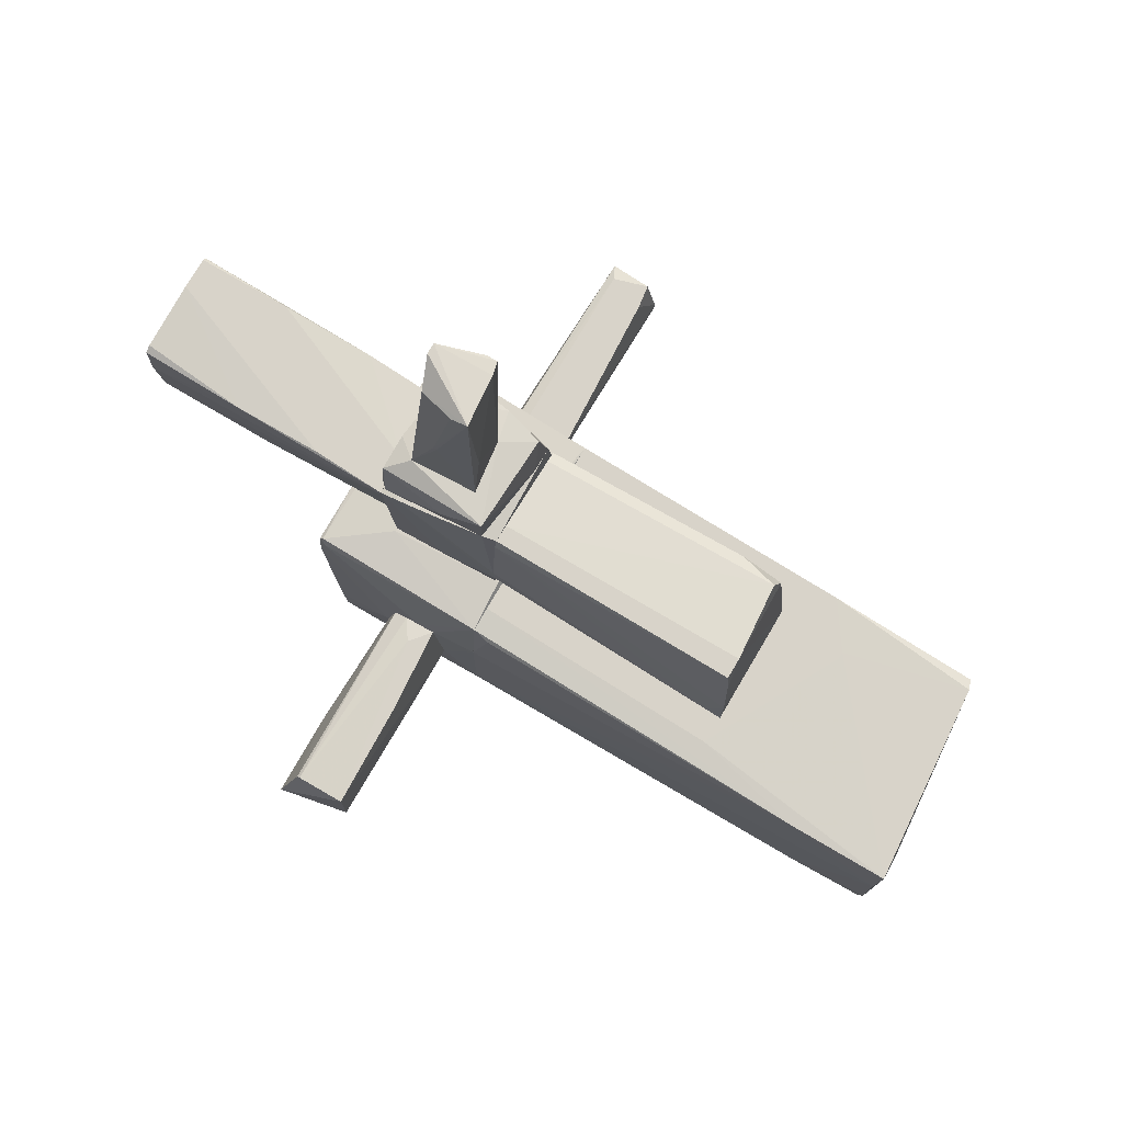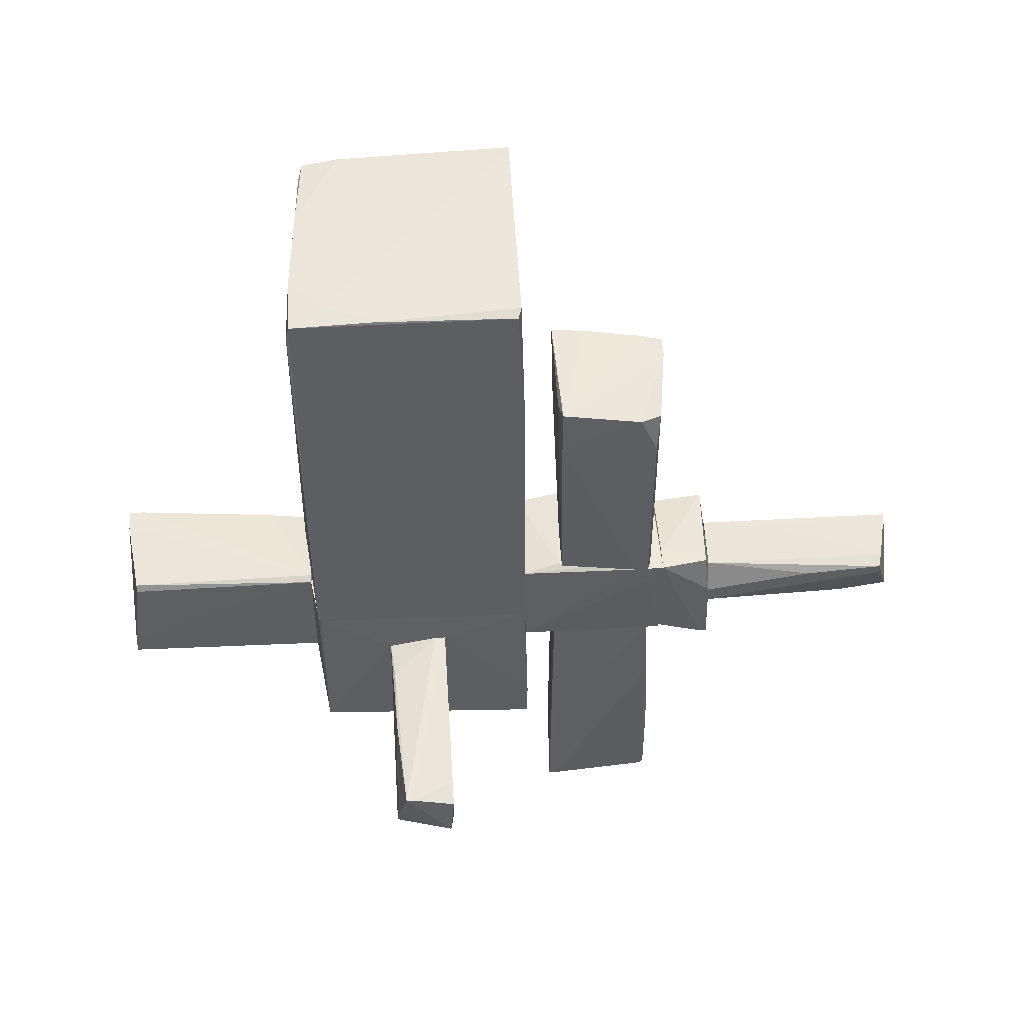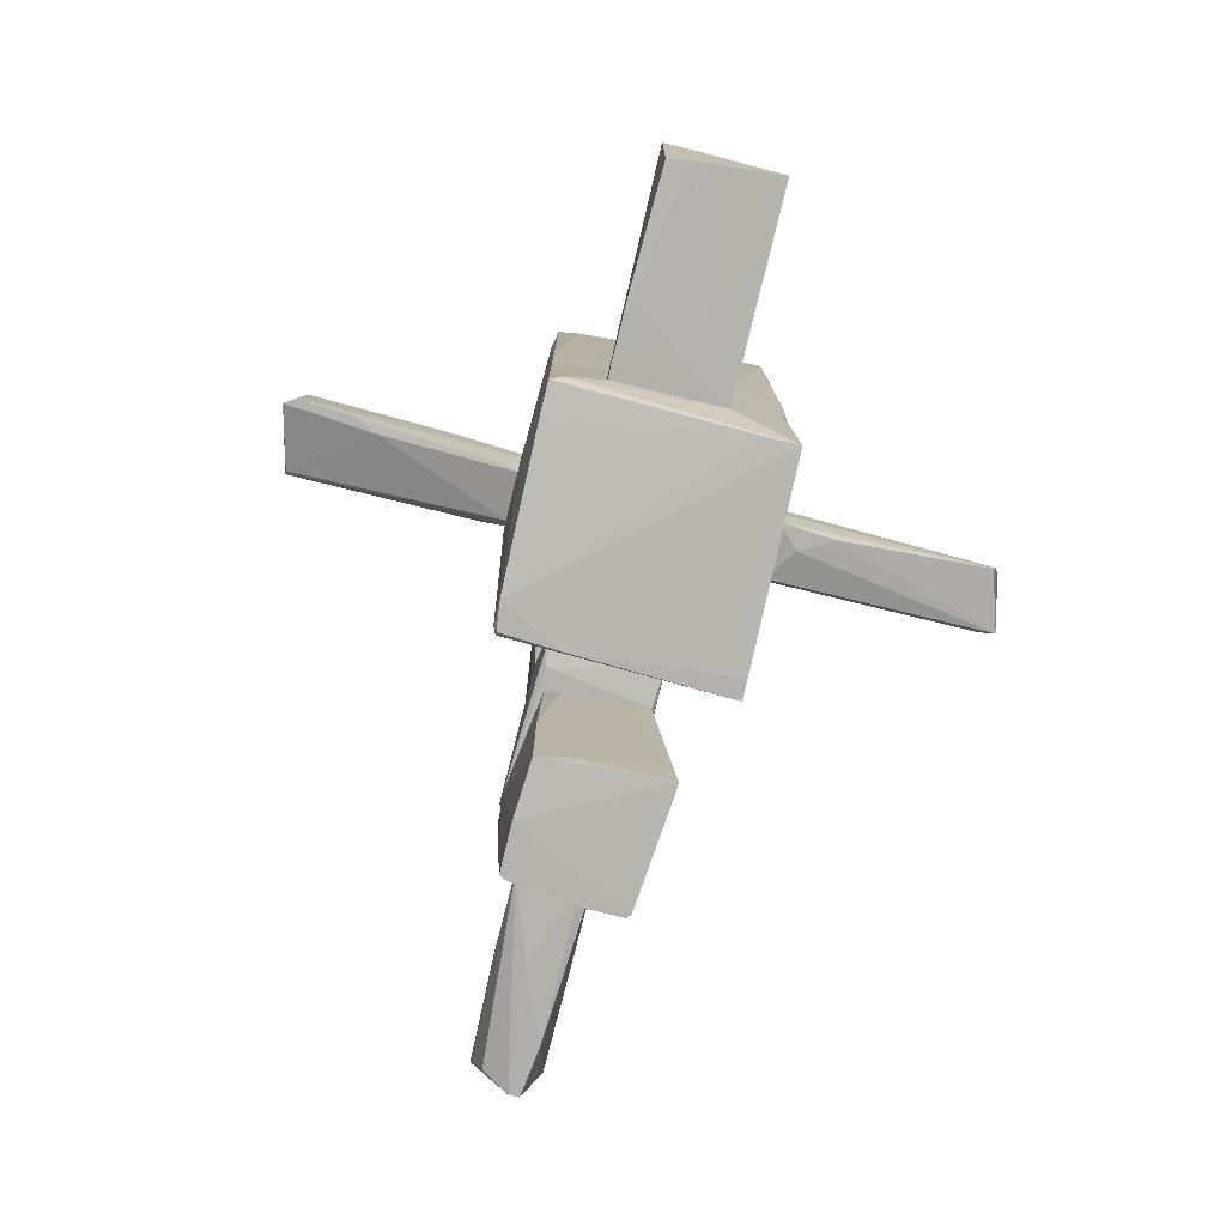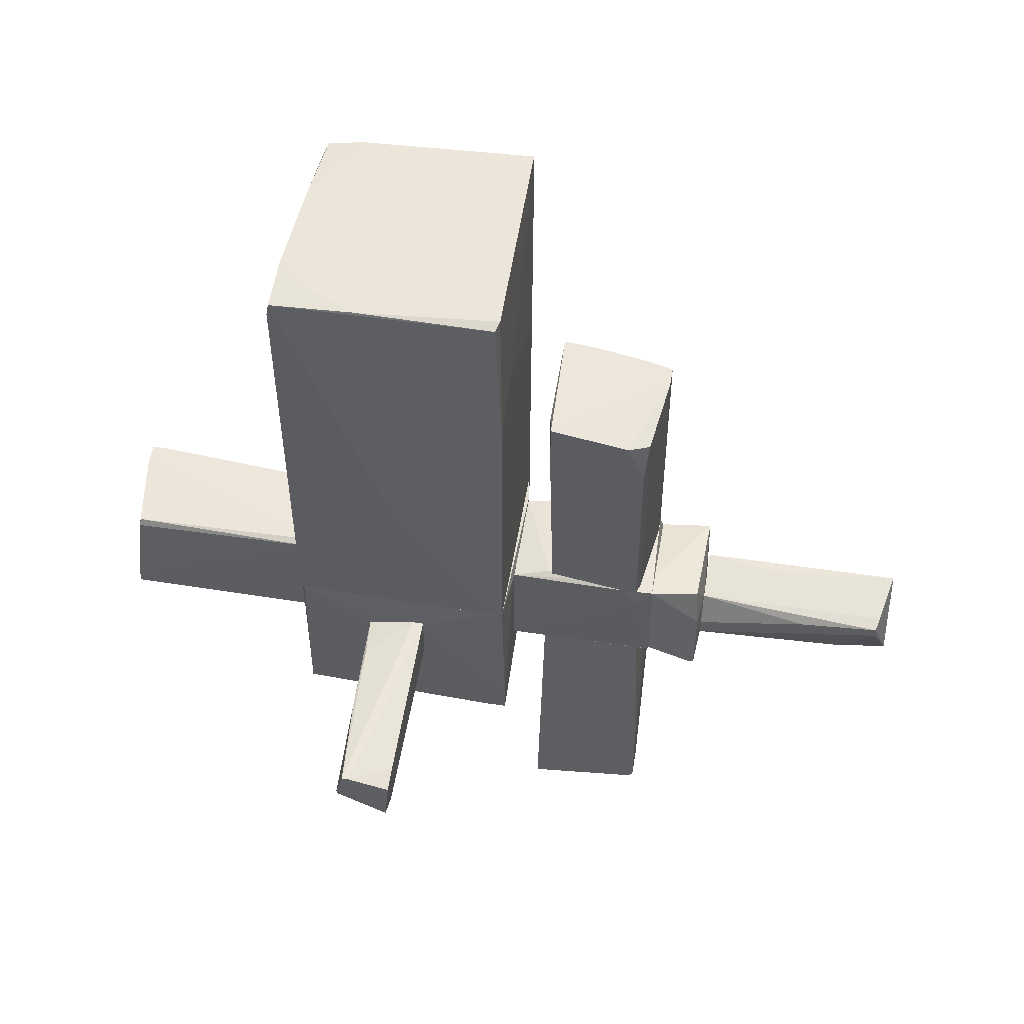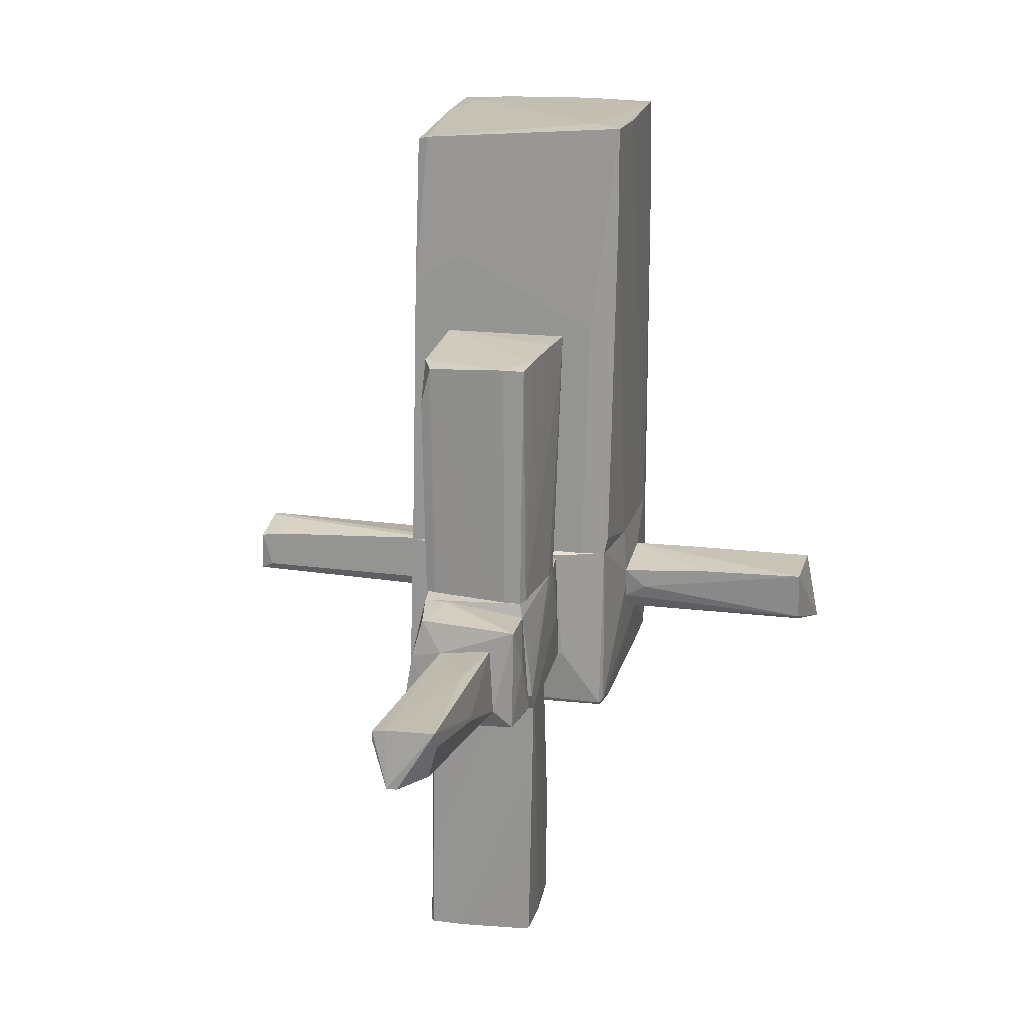
<metadata>
{"format":"obj","ext":"obj","renderer":"f3d","projection":"perspective","resolution":1024,"background":"white","views":[{"elev":75.9,"azim":120.5,"up":"+Z"},{"elev":50.4,"azim":-93.5,"up":"+Y"},{"elev":-79.6,"azim":166.3,"up":"+Y"},{"elev":52.5,"azim":-80.8,"up":"+Y"},{"elev":19.6,"azim":14.1,"up":"+Y"}]}
</metadata>
<code>
o convex_0
v -0.6114 0.4973 -1.664
v -0.5114 2.666 0.5386
v -0.5781 2.666 0.5386
v -0.5447 3.935 -1.598
v 1.057 -0.4378 -1.297
v 1.091 4.035 0.5051
v -1.079 -0.4378 0.5383
v 0.9905 -0.4378 0.5051
v 1.024 3.968 -1.464
v -0.9786 3.834 0.4717
v -1.045 -0.4378 -1.564
v -1.045 3.901 -1.597
v 1.024 -0.4378 -1.564
v 0.7569 -0.4378 0.5383
v 1.057 -0.4378 -0.2295
v 1.024 0.5971 -1.564
v 1.057 4.001 -1.13
v -0.8783 3.868 0.5051
v -0.3445 -0.4378 -1.664
v -1.079 1.265 -0.6293
v 0.7902 4.035 0.2714
v -1.012 3.734 -1.631
v 0.8236 1.965 0.5383
v 1.091 3.067 0.5051
v 1.091 4.001 -0.1625
v 0.8569 3.935 -1.497
v 1.057 3.2 -1.364
v -0.8117 3.935 -1.297
v -1.012 -0.4378 -1.597
v 1.024 -0.2706 0.4717
v -1.012 2.365 0.5383
v -1.079 -0.4378 -0.1959
v -0.5447 0.5639 -1.664
v -0.9452 3.701 -1.631
v 0.323 3.968 -1.531
v -1.012 3.901 -0.8296
v -1.045 0.13 -1.597
f 29 11 37
f 3 2 6
f 2 3 7
f 7 5 8
f 5 7 11
f 5 11 13
f 2 7 14
f 7 8 14
f 8 5 15
f 3 6 18
f 13 11 19
f 16 13 19
f 10 12 20
f 6 17 21
f 18 6 21
f 12 4 22
f 6 2 23
f 2 14 23
f 23 14 24
f 14 8 24
f 15 5 24
f 6 23 24
f 17 6 25
f 24 5 25
f 6 24 25
f 16 4 26
f 9 16 26
f 5 13 27
f 16 9 27
f 13 16 27
f 9 17 27
f 25 5 27
f 17 25 27
f 4 12 28
f 1 19 29
f 19 11 29
f 8 15 30
f 24 8 30
f 15 24 30
f 7 3 31
f 3 18 31
f 18 10 31
f 20 7 31
f 10 20 31
f 11 7 32
f 7 20 32
f 20 11 32
f 19 1 33
f 16 19 33
f 1 22 33
f 33 22 34
f 4 16 34
f 22 4 34
f 16 33 34
f 17 9 35
f 21 17 35
f 26 4 35
f 9 26 35
f 4 28 35
f 28 21 35
f 12 10 36
f 10 18 36
f 18 21 36
f 28 12 36
f 21 28 36
f 11 20 37
f 20 12 37
f 22 1 37
f 12 22 37
f 1 29 37
o convex_1
v -0.478 -1.072 -3.033
v 0.5232 -1.639 -2.332
v 0.5567 -1.639 -2.332
v -0.4111 -0.4713 -1.664
v 0.5567 -0.4713 -3.6
v 0.4564 -0.5715 -1.664
v -0.478 -1.573 -1.664
v -0.478 -1.539 -3.6
v -0.4111 -0.5047 -3.5
v 0.5232 -1.606 -3.5
v 0.5567 -1.639 -1.664
v -0.478 -0.5047 -1.664
v 0.5567 -1.339 -1.664
v -0.4445 -0.5715 -3.5
v 0.4898 -0.5381 -2.098
v 0.3229 -1.606 -3.533
v 0.3563 -0.4713 -3.6
v 0.5567 -0.705 -3.6
v 0.5567 -0.4713 -3.466
v -0.478 -1.406 -3.6
f 46 54 57
f 43 41 44
f 44 38 45
f 39 40 48
f 40 42 48
f 43 44 48
f 44 39 48
f 44 41 49
f 38 44 49
f 41 46 49
f 48 42 50
f 43 48 50
f 38 49 51
f 49 46 51
f 41 43 52
f 43 50 52
f 40 39 53
f 39 44 53
f 44 45 53
f 47 40 53
f 41 42 54
f 42 45 54
f 46 41 54
f 42 40 55
f 45 42 55
f 40 47 55
f 53 45 55
f 47 53 55
f 42 41 56
f 50 42 56
f 41 52 56
f 52 50 56
f 45 38 57
f 38 51 57
f 51 46 57
f 54 45 57
o convex_2
v 0.5899 -1.606 1.974
v -0.6114 -4.142 0.8723
v -0.6114 -4.142 0.9392
v 0.5232 -4.176 1.44
v -0.4779 -4.176 1.974
v -0.4445 -1.606 0.9058
v 0.4565 -1.606 0.9726
v -0.4445 -1.606 1.907
v 0.4898 -4.142 0.9393
v 0.5232 -4.176 1.874
v 0.4898 -2.974 0.9393
v -0.4779 -2.374 1.94
v -0.1775 -4.176 1.974
v 0.5566 -3.141 1.94
v -0.5113 -4.176 1.94
v 0.2228 -1.606 1.974
v -0.2444 -1.606 0.9058
v 0.156 -3.975 0.9058
v 0.5899 -1.606 1.907
v 0.3229 -1.673 0.9392
v -0.4779 -3.275 1.974
v -0.5446 -3.008 0.9392
v 0.4565 -4.176 1.907
v -0.5113 -3.708 0.8723
v 0.5566 -2.307 1.974
f 71 58 82
f 63 58 64
f 58 63 65
f 61 59 66
f 62 61 67
f 65 60 69
f 58 62 70
f 62 67 70
f 67 61 71
f 60 59 72
f 59 61 72
f 61 62 72
f 69 60 72
f 62 58 73
f 58 65 73
f 65 69 73
f 63 64 74
f 66 59 75
f 68 66 75
f 64 58 76
f 61 66 76
f 68 64 76
f 66 68 76
f 58 71 76
f 71 61 76
f 64 68 77
f 74 64 77
f 68 75 77
f 75 74 77
f 72 62 78
f 69 72 78
f 62 73 78
f 73 69 78
f 59 60 79
f 63 59 79
f 60 65 79
f 65 63 79
f 70 67 80
f 67 71 80
f 71 70 80
f 59 63 81
f 63 74 81
f 74 75 81
f 75 59 81
f 58 70 82
f 70 71 82
o convex_3
v 0.5233 -1.606 2.174
v -0.2778 -0.5046 2.074
v -0.2778 -0.5046 2.041
v -0.6115 -1.506 2.474
v 0.5233 -0.5714 2.541
v -0.478 -1.539 2.041
v 0.4899 -0.6047 2.041
v -0.4112 -0.538 2.508
v 0.3229 -1.406 2.575
v -0.5114 -0.5046 2.041
v 0.5567 -1.573 2.041
v 0.4899 -1.606 2.474
v -0.3778 -1.239 2.575
v -0.6115 -1.506 2.541
v -0.211 -0.8385 2.575
v 0.1561 -1.606 2.508
v -0.5114 -0.9052 2.541
v 0.5567 -0.972 2.308
f 94 93 100
f 85 84 87
f 85 87 89
f 88 85 89
f 87 84 90
f 84 85 92
f 85 88 92
f 88 86 92
f 90 84 92
f 83 88 93
f 88 89 93
f 87 91 94
f 83 93 94
f 91 95 96
f 86 88 96
f 92 86 96
f 87 90 97
f 91 87 97
f 95 91 97
f 88 83 98
f 83 94 98
f 94 91 98
f 91 96 98
f 96 88 98
f 90 92 99
f 96 95 99
f 92 96 99
f 97 90 99
f 95 97 99
f 89 87 100
f 93 89 100
f 87 94 100
o convex_4
v -0.3445 -0.9386 3.642
v 0.323 -1.105 3.409
v 0.323 -1.139 3.409
v 0.2896 -0.7717 4.544
v -0.1776 -1.372 4.544
v -0.3445 -1.306 2.575
v 0.2896 -0.7717 2.575
v 0.323 -1.406 2.575
v -0.3445 -0.8718 4.41
v -0.2109 -0.8384 2.575
v 0.1895 -1.272 4.41
v -0.2443 -1.372 4.043
v -0.0774 -1.372 4.544
v -0.3445 -0.972 4.41
v -0.3445 -1.139 2.575
v 0.1895 -0.7717 3.209
v 0.05596 -1.406 3.342
v -0.2109 -0.8384 4.443
v 0.2896 -0.9386 4.477
v -0.2443 -1.339 2.575
f 117 112 120
f 103 102 104
f 104 102 107
f 102 103 108
f 106 107 108
f 107 102 108
f 101 106 109
f 107 106 110
f 101 109 110
f 104 105 113
f 111 104 113
f 108 111 113
f 105 109 114
f 109 106 114
f 112 105 114
f 106 112 114
f 106 101 115
f 101 110 115
f 110 106 115
f 104 107 116
f 107 110 116
f 105 112 117
f 113 105 117
f 108 113 117
f 105 104 118
f 109 105 118
f 110 109 118
f 104 116 118
f 116 110 118
f 103 104 119
f 108 103 119
f 104 111 119
f 111 108 119
f 106 108 120
f 112 106 120
f 108 117 120
o convex_5
v 1.091 -1.172 -0.2292
v 2.993 -1.439 -0.8967
v 2.526 -1.439 -0.8633
v 1.091 -0.7717 -0.7964
v 2.959 -0.7717 -0.1958
v 2.959 -0.7717 -0.8633
v 2.959 -1.272 -0.2625
v 1.091 -1.406 -0.7298
v 1.091 -0.8718 -0.1958
v 1.091 -1.306 -0.2959
v 3.093 -1.439 -0.8299
v 2.959 -1.239 -0.2292
v 2.292 -1.439 -0.7632
v 1.925 -0.805 -0.1958
v 1.091 -0.9719 -0.7964
v 1.291 -1.039 -0.1958
v 1.658 -0.7717 -0.8299
v 1.191 -1.406 -0.7632
f 128 135 138
f 124 125 126
f 121 124 128
f 124 121 129
f 121 128 130
f 123 122 131
f 122 126 131
f 126 125 131
f 127 131 132
f 121 130 132
f 130 127 132
f 131 125 132
f 128 123 133
f 127 130 133
f 130 128 133
f 123 131 133
f 131 127 133
f 125 124 134
f 124 129 134
f 129 125 134
f 122 123 135
f 128 124 135
f 129 121 136
f 125 129 136
f 121 132 136
f 132 125 136
f 126 122 137
f 124 126 137
f 122 135 137
f 135 124 137
f 123 128 138
f 135 123 138
o convex_6
v -0.478 -0.4713 1.24
v 0.59 -1.439 2.04
v 0.5566 -1.139 2.04
v 0.4898 -0.5047 0.5719
v -0.478 -1.572 0.5719
v -0.478 -1.572 2.04
v 0.5232 -1.572 0.5719
v 0.4564 -0.4713 2.007
v -0.5114 -0.5047 2.04
v -0.478 -0.5381 0.5719
v 0.59 -1.606 1.974
v 0.5566 -0.4713 1.006
v -0.5448 -0.4713 1.74
v -0.4446 -1.606 0.9058
v 0.4898 -1.606 0.7725
v -0.4446 -1.606 1.907
v 0.5566 -1.039 0.8058
v 0.4898 -0.6048 2.04
v -0.4113 -0.4713 0.9392
v -0.5448 -0.6716 1.874
v 0.5566 -0.4713 1.173
f 146 156 159
f 140 141 144
f 143 142 145
f 144 141 147
f 142 143 148
f 140 144 149
f 139 146 150
f 140 149 150
f 146 139 151
f 147 146 151
f 139 148 151
f 148 143 151
f 144 143 152
f 149 152 153
f 143 145 153
f 145 149 153
f 152 143 153
f 149 144 154
f 144 152 154
f 152 149 154
f 145 142 155
f 149 145 155
f 150 149 155
f 142 150 155
f 147 141 156
f 146 147 156
f 148 139 157
f 142 148 157
f 139 150 157
f 150 142 157
f 143 144 158
f 144 147 158
f 151 143 158
f 147 151 158
f 141 140 159
f 140 150 159
f 150 146 159
f 156 141 159
o convex_7
v 0.6233 1.832 0.9391
v -0.5781 1.498 1.84
v -0.5781 1.498 1.874
v 0.5566 -0.4712 1.006
v 0.4899 1.932 2.007
v -0.5446 1.999 0.9391
v -0.5446 -0.4712 1.874
v 0.4565 -0.4712 2.007
v -0.4446 -0.4712 0.9726
v -0.478 1.865 1.907
v 0.6233 1.999 0.9057
v 0.4899 -0.4712 1.907
v 0.2895 -0.4712 2.007
v -0.5446 1.498 0.9391
v 0.423 1.465 0.9057
v -0.3445 1.932 0.9057
v 0.2895 1.932 2.007
v -0.5781 1.898 1.707
v 0.59 1.999 1.24
v -0.5446 -0.4712 1.74
v -0.4446 -0.4712 1.907
v 0.5566 -0.4712 1.173
v -0.01078 -0.4376 0.9726
v 0.5232 1.965 1.773
v -0.1108 0.33 0.9391
v 0.5566 0.02951 0.9726
f 182 174 185
f 162 161 166
f 166 163 167
f 163 166 168
f 160 163 170
f 167 163 171
f 164 167 171
f 167 164 172
f 166 167 172
f 165 170 175
f 173 165 175
f 168 173 175
f 170 174 175
f 172 164 176
f 169 172 176
f 161 162 177
f 162 169 177
f 173 161 177
f 165 173 177
f 176 165 177
f 169 176 177
f 160 170 178
f 170 165 178
f 171 160 178
f 166 161 179
f 168 166 179
f 161 173 179
f 173 168 179
f 162 166 180
f 169 162 180
f 166 172 180
f 172 169 180
f 163 160 181
f 160 171 181
f 171 163 181
f 163 168 182
f 164 171 183
f 176 164 183
f 165 176 183
f 178 165 183
f 171 178 183
f 168 175 184
f 175 174 184
f 182 168 184
f 174 182 184
f 170 163 185
f 174 170 185
f 163 182 185
o convex_8
v -1.613 -1.372 -0.7965
v -1.112 -0.7382 -0.2959
v -1.112 -0.7382 -0.396
v -3.081 -0.7716 -0.6963
v -3.115 -1.272 -0.3293
v -1.112 -1.306 -0.3293
v -1.112 -0.8385 -0.8633
v -2.948 -1.306 -0.8633
v -3.081 -0.8718 -0.2959
v -1.112 -1.372 -0.8299
v -3.081 -0.7716 -0.7632
v -1.112 -1.205 -0.2959
v -1.313 -1.372 -0.6296
v -2.981 -1.205 -0.8633
v -2.981 -1.205 -0.2959
v -2.147 -0.8051 -0.8299
v -1.112 -1.105 -0.8633
v -1.513 -0.8051 -0.8299
v -2.847 -0.8385 -0.2959
f 189 194 204
f 187 188 189
f 188 187 191
f 188 191 192
f 186 190 193
f 189 190 194
f 192 191 195
f 186 193 195
f 189 188 196
f 190 189 196
f 191 187 197
f 187 194 197
f 190 186 198
f 191 190 198
f 186 195 198
f 195 191 198
f 192 193 199
f 193 190 199
f 190 196 199
f 190 191 200
f 194 190 200
f 191 197 200
f 197 194 200
f 192 199 201
f 199 196 201
f 193 192 202
f 192 195 202
f 195 193 202
f 188 192 203
f 196 188 203
f 192 201 203
f 201 196 203
f 187 189 204
f 194 187 204
o convex_9
v -1.112 -0.8384 -0.863
v 1.091 -0.8717 -0.196
v 1.091 -1.039 -0.196
v -1.112 -2.107 0.5719
v 1.024 -2.006 -1.597
v -1.079 -2.04 -1.564
v 1.024 -0.4378 -1.564
v -1.079 -0.4378 0.5384
v 0.957 -2.173 0.4715
v 0.9904 -0.4378 0.5049
v -0.9785 -0.4378 -1.598
v 0.5566 -1.639 -1.664
v 0.5566 -1.573 0.5719
v -0.5447 -0.4378 -1.664
v 0.4897 -0.4713 0.5719
v 0.9904 -2.173 0.2046
v -1.045 -0.4378 -1.564
v 1.091 -1.439 -0.7962
v -0.478 -1.573 -1.664
v 0.4563 -0.5714 -1.664
v 0.3897 -2.173 0.5052
v 1.057 -0.4378 -1.297
v 0.957 -2.14 0.5049
v -0.478 -0.5381 0.5719
v 0.9238 -1.906 -1.631
v 0.9904 -2.107 0.4382
v -1.112 -0.7384 -0.296
v 1.057 -0.4378 -0.2292
v -1.112 -2.107 0.3716
v 1.024 -2.04 -1.297
v 1.024 -0.8051 -1.597
v -1.112 -1.372 -0.8299
v -1.112 -1.739 0.5719
v 1.091 -0.7717 -0.7962
v -0.7784 -2.04 -1.564
f 234 220 239
f 207 206 214
f 211 212 214
f 212 211 215
f 215 211 218
f 214 212 219
f 208 217 219
f 217 214 219
f 210 205 221
f 215 210 221
f 212 215 221
f 206 207 222
f 210 215 223
f 215 218 223
f 218 216 223
f 218 211 224
f 216 218 224
f 210 220 225
f 220 213 225
f 211 214 226
f 222 209 226
f 217 208 227
f 214 217 227
f 208 225 227
f 225 213 227
f 208 219 228
f 219 212 228
f 209 210 229
f 210 223 229
f 223 216 229
f 216 224 229
f 207 214 230
f 213 220 230
f 222 207 230
f 220 222 230
f 214 227 230
f 227 213 230
f 205 208 231
f 221 205 231
f 212 221 231
f 214 206 232
f 226 214 232
f 208 205 233
f 225 208 233
f 210 225 233
f 209 222 234
f 222 220 234
f 224 211 235
f 226 209 235
f 211 226 235
f 209 229 235
f 229 224 235
f 205 210 236
f 233 205 236
f 210 233 236
f 208 228 237
f 228 212 237
f 231 208 237
f 212 231 237
f 206 222 238
f 222 226 238
f 232 206 238
f 226 232 238
f 210 209 239
f 220 210 239
f 209 234 239

</code>
